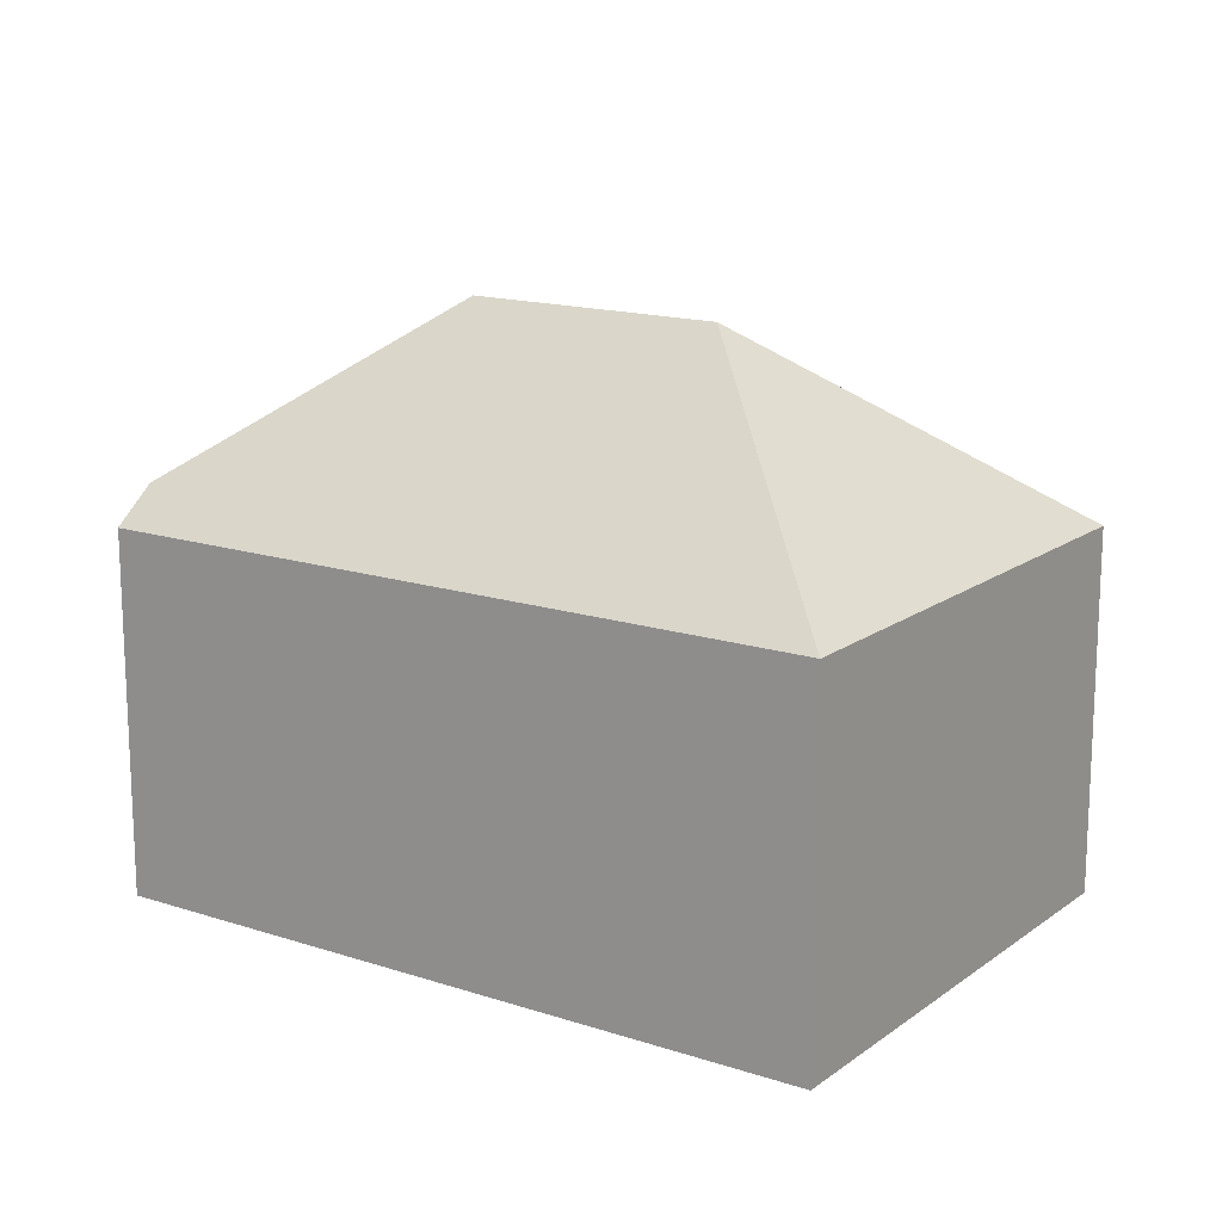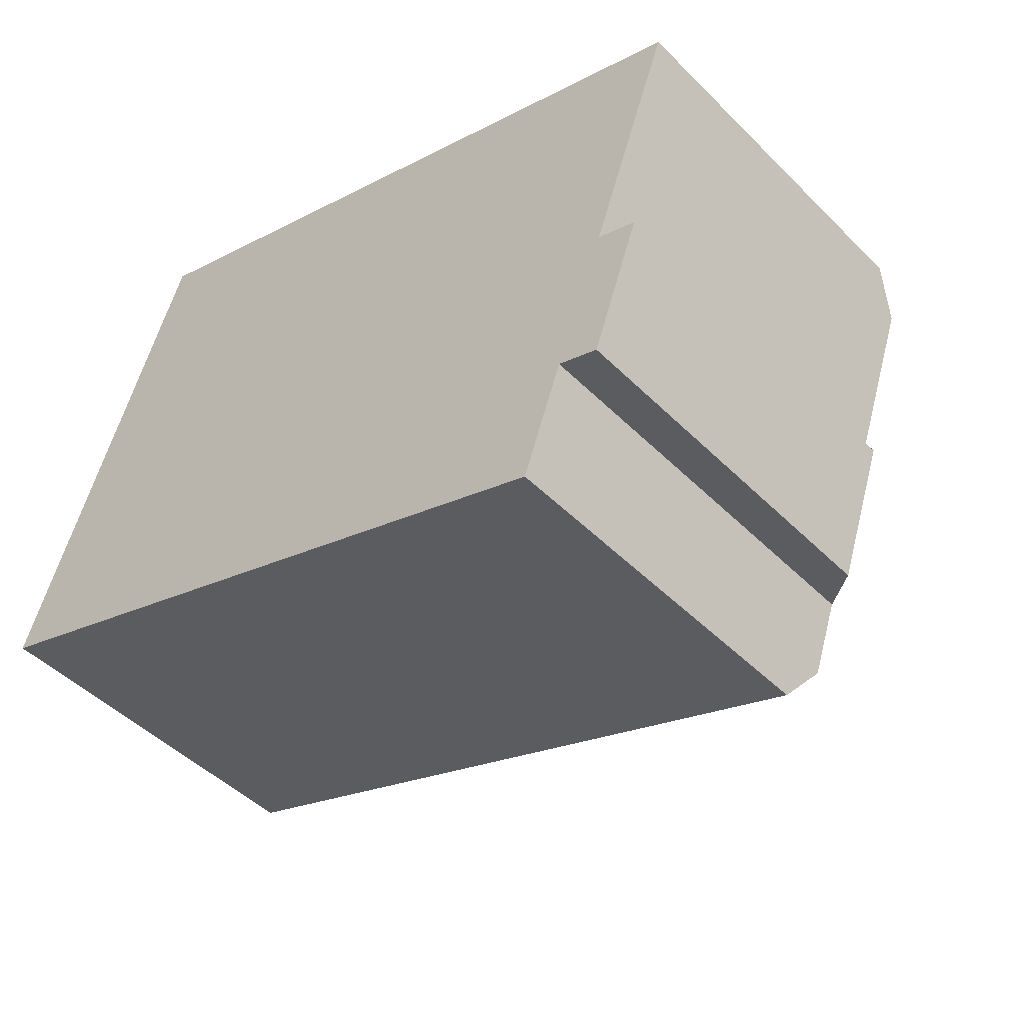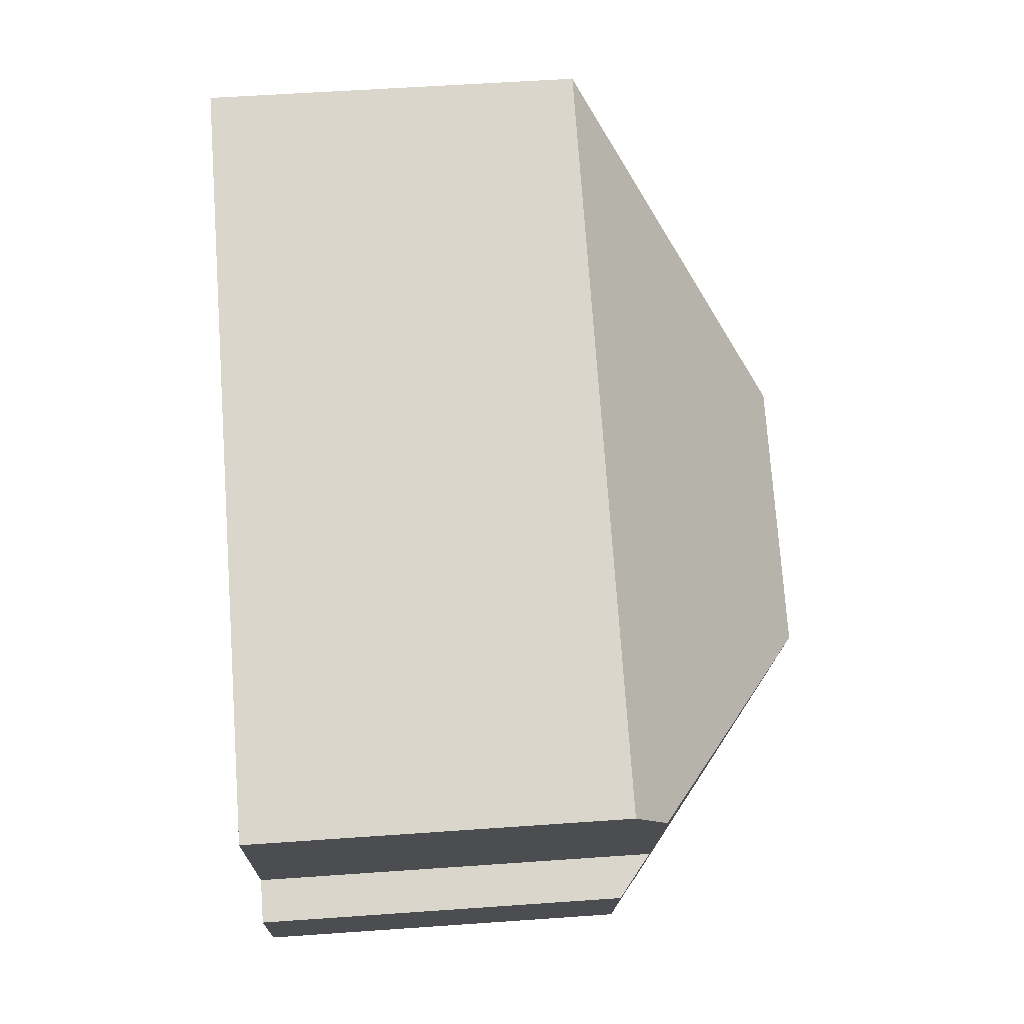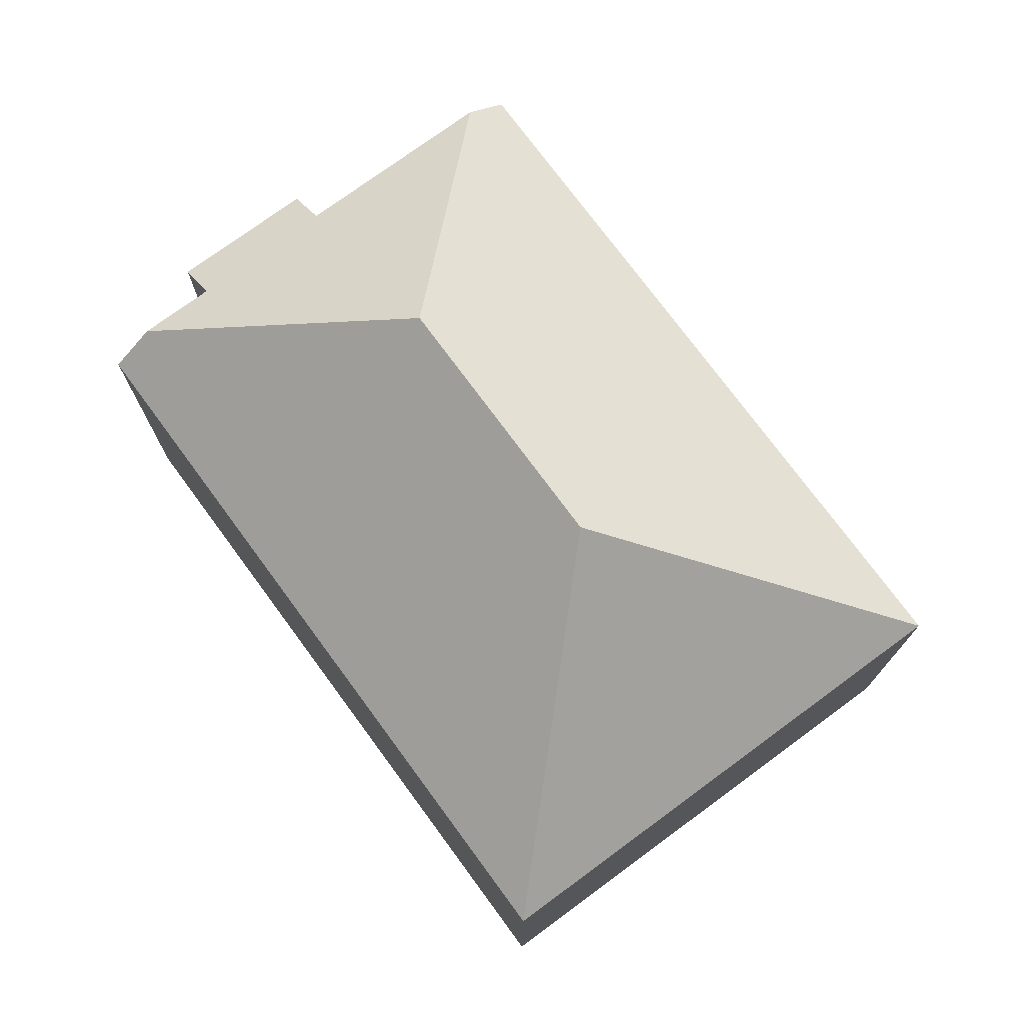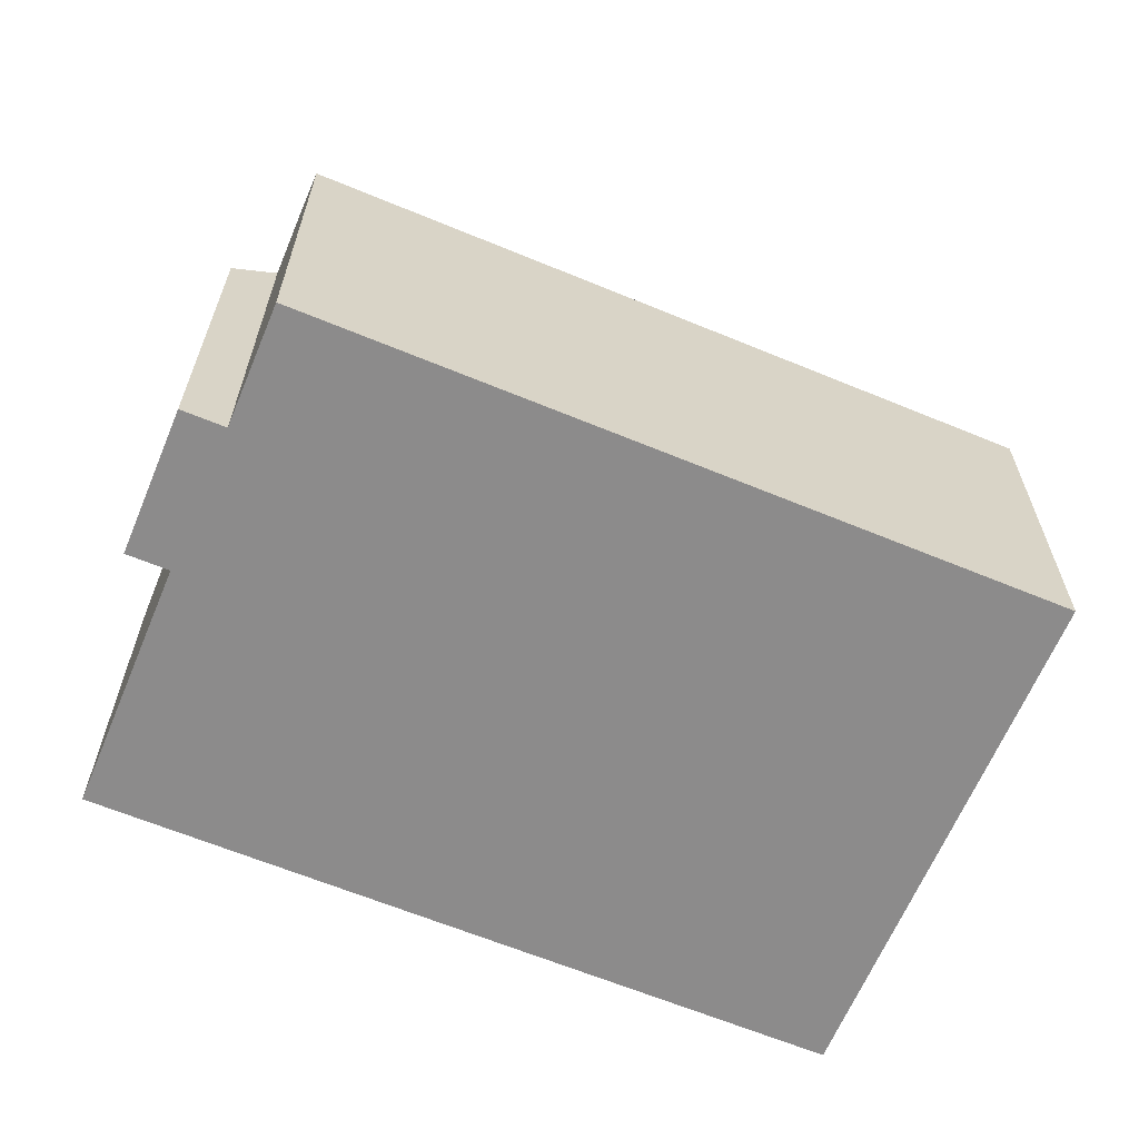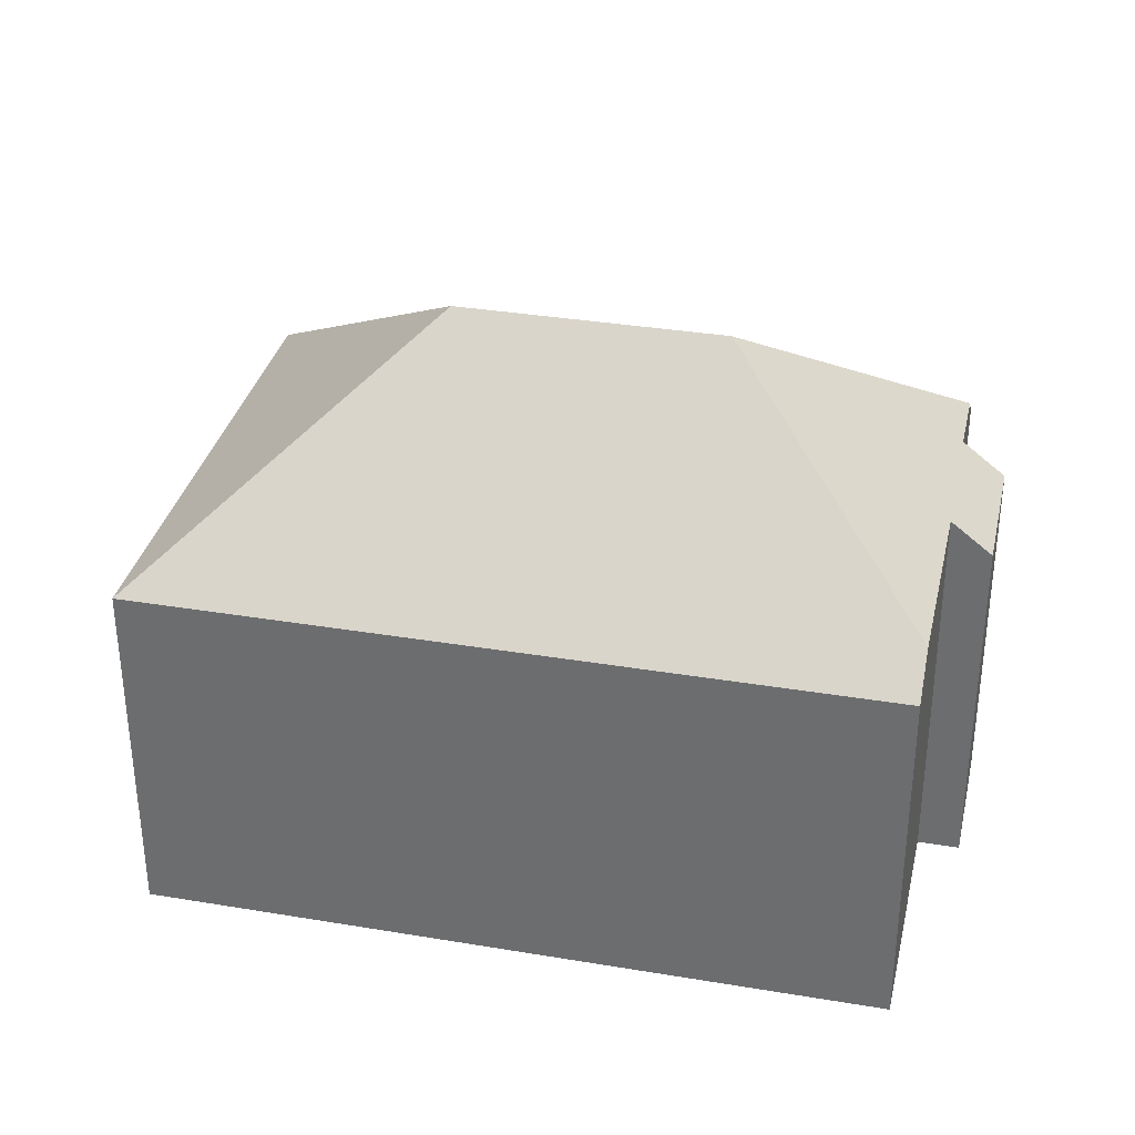
<metadata>
{"format":"obj","ext":"obj","renderer":"f3d","projection":"perspective","resolution":1024,"background":"white","views":[{"elev":15.6,"azim":-126.3,"up":"+Y"},{"elev":-46.8,"azim":41.7,"up":"+Z"},{"elev":54.6,"azim":85.7,"up":"+Z"},{"elev":74.9,"azim":-107.1,"up":"+Y"},{"elev":-64.0,"azim":176.6,"up":"+Y"},{"elev":34.0,"azim":32.0,"up":"+Y"}]}
</metadata>
<code>
v  15.19 7.006 -2.81
v  15.35 7.643 0.142
v  16.12 7.006 -0.13
v  11.32 10.89 1.373
v  16.68 7.643 3.956
v  14.38 7.667 -2.528
v  13.88 7.667 -3.944
v  0 7.007 4.291e-16
v  13.6 7.007 -4.752
v  6.407 10.89 3.089
v  3.318 7.007 9.496
v  16.95 7.007 4.734
v  16.12 7.96e-18 -0.13
v  15.19 1.721e-16 -2.81
v  14.38 1.548e-16 -2.528
v  13.6 2.91e-16 -4.752
v  13.88 2.415e-16 -3.944
v  15.35 -8.695e-18 0.142
v  16.95 -2.899e-16 4.734
v  16.68 -2.422e-16 3.956
v  0 0 0
v  3.318 -5.815e-16 9.496
g defaultobject
f 1 2 3
f 2 4 5
f 4 2 1
f 4 1 6
f 4 6 7
f 8 7 9
f 7 8 4
f 4 8 10
f 10 8 11
f 5 11 12
f 11 5 4
f 11 4 10
f 13 1 3
f 1 13 14
f 15 7 6
f 7 15 9
f 9 15 16
f 16 15 17
f 12 2 5
f 2 12 18
f 18 12 19
f 18 19 20
f 1 15 6
f 15 1 14
f 16 8 9
f 8 16 21
f 21 11 8
f 11 21 22
f 22 12 11
f 12 22 19
f 18 3 2
f 3 18 13
f 21 19 22
f 19 21 15
f 15 21 17
f 17 21 16
f 19 15 20
f 20 15 18
f 18 15 13
f 14 13 15

</code>
